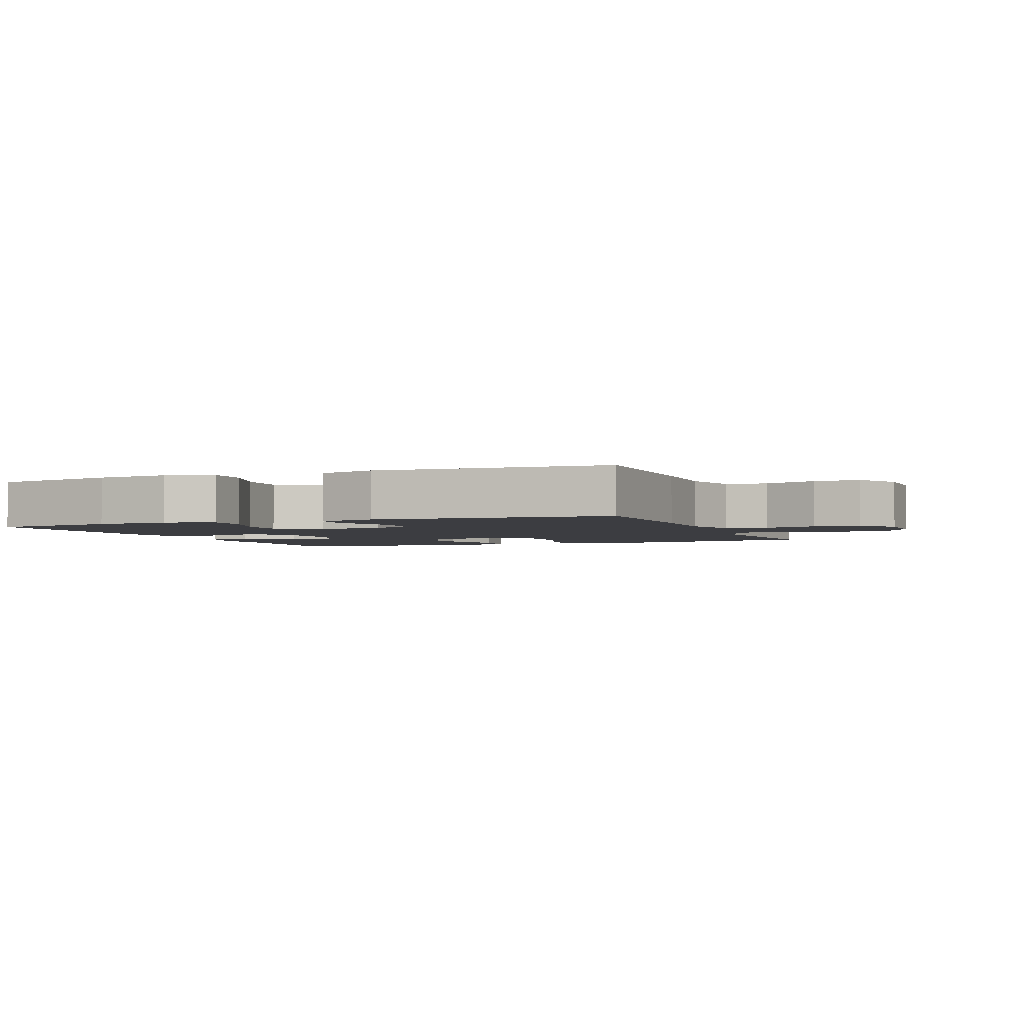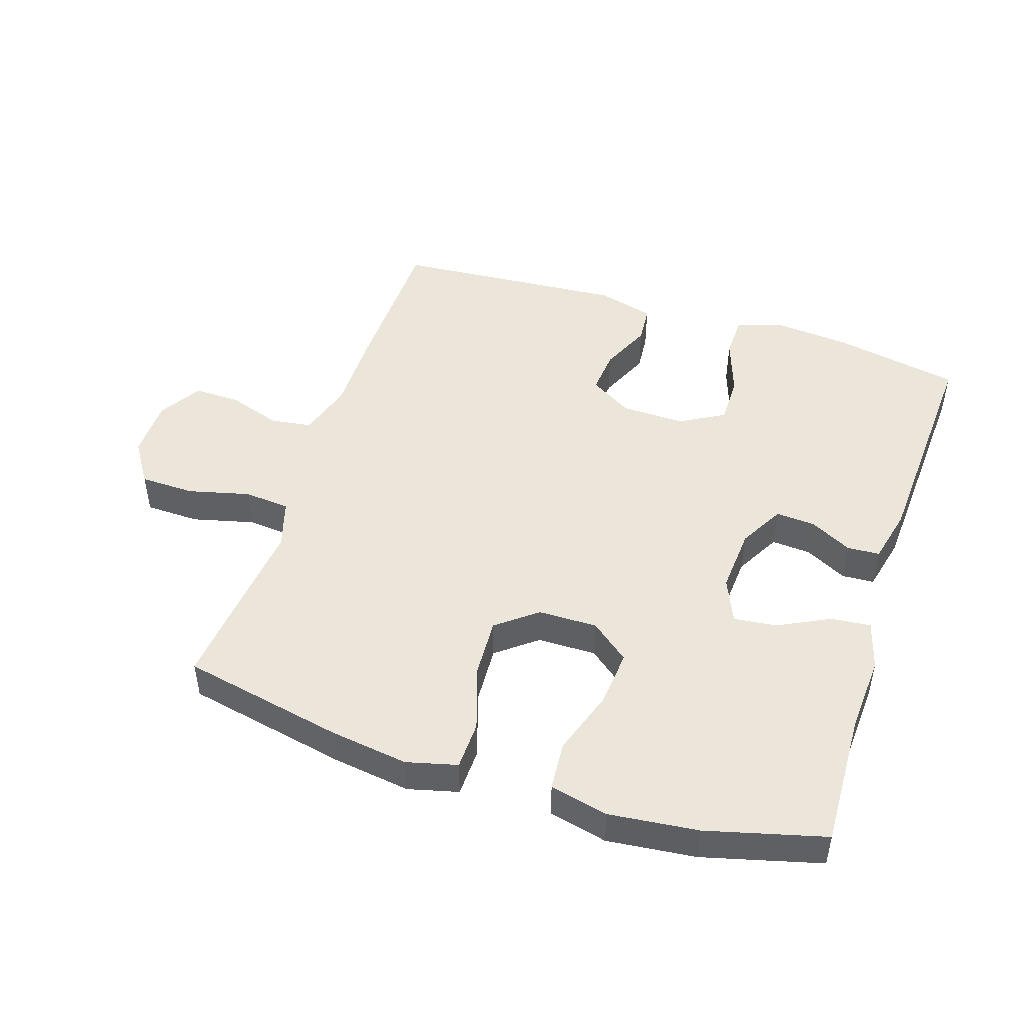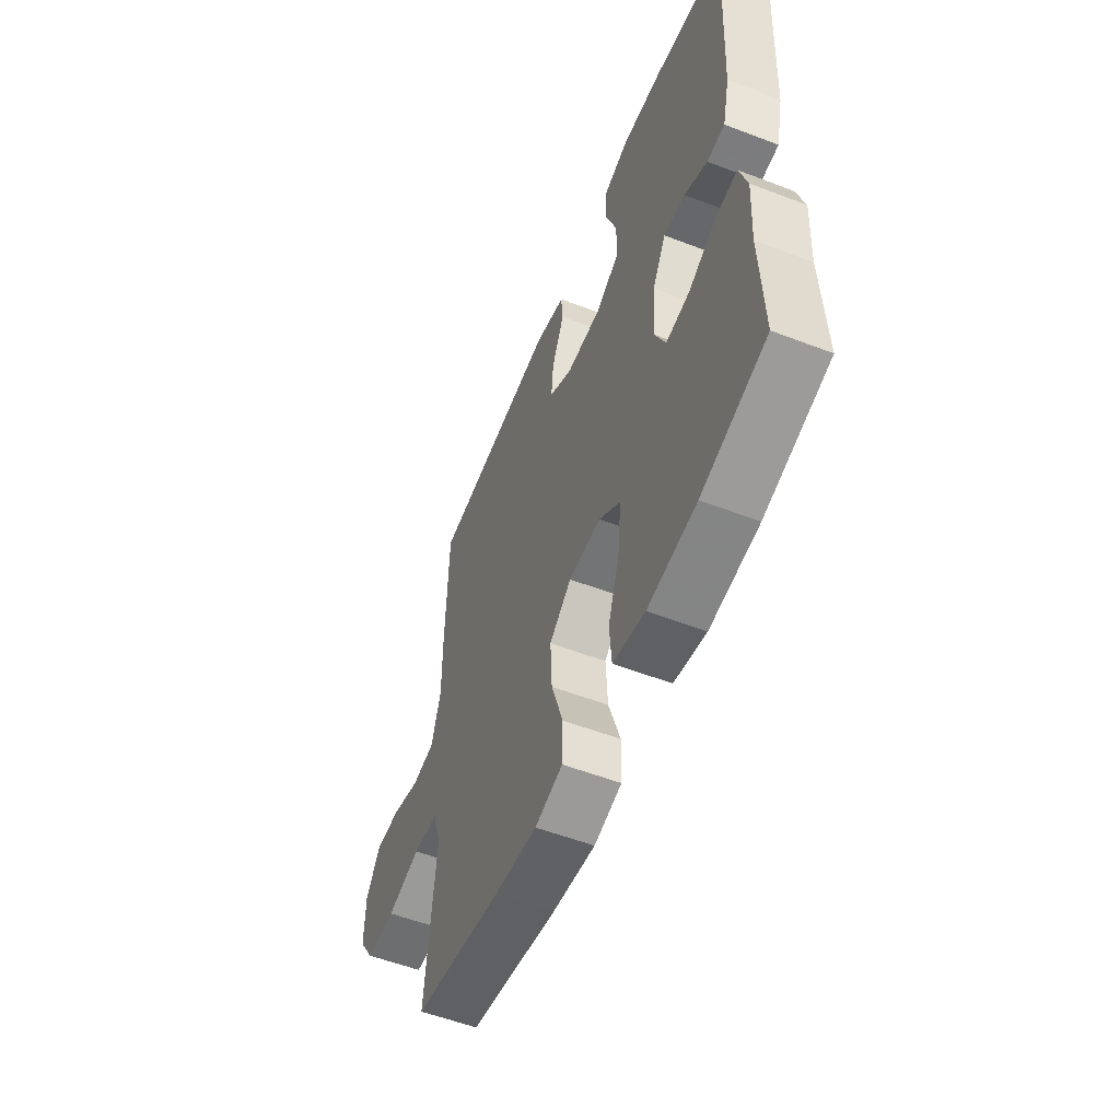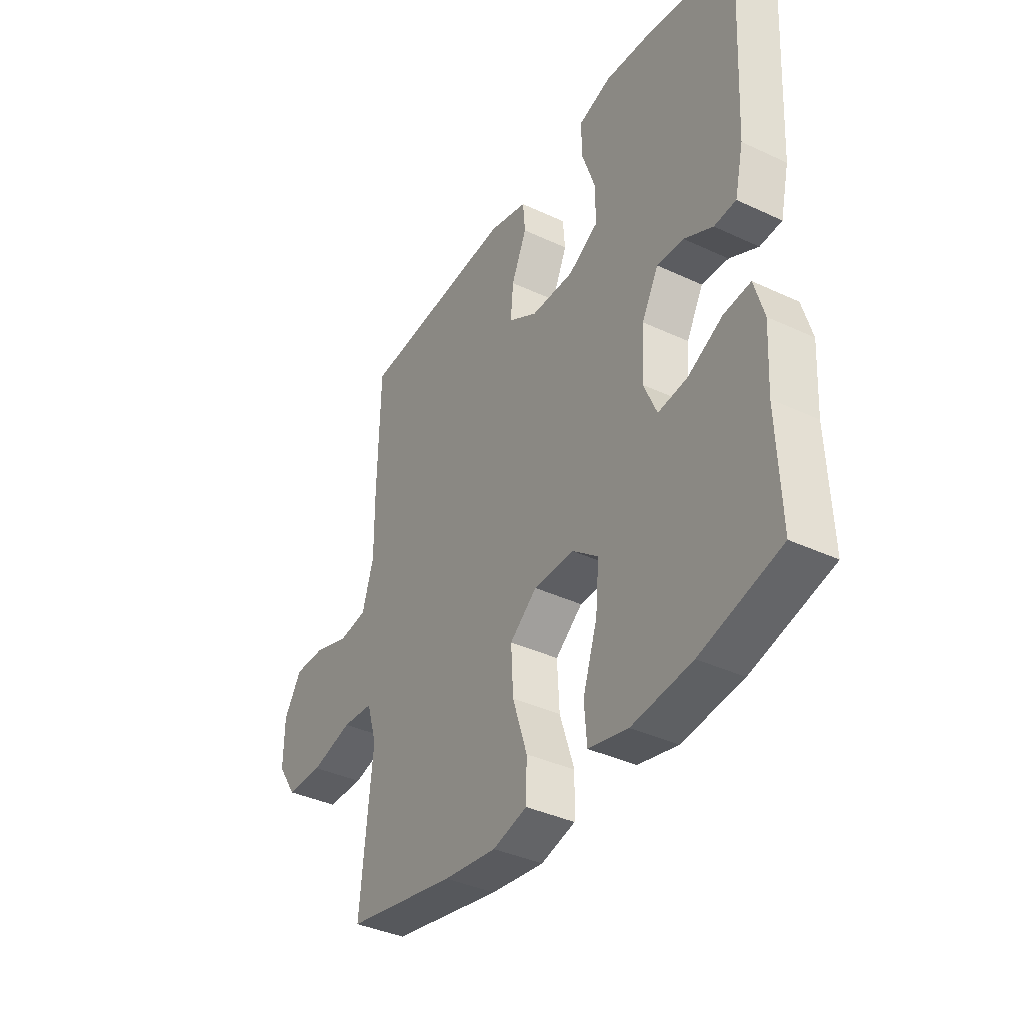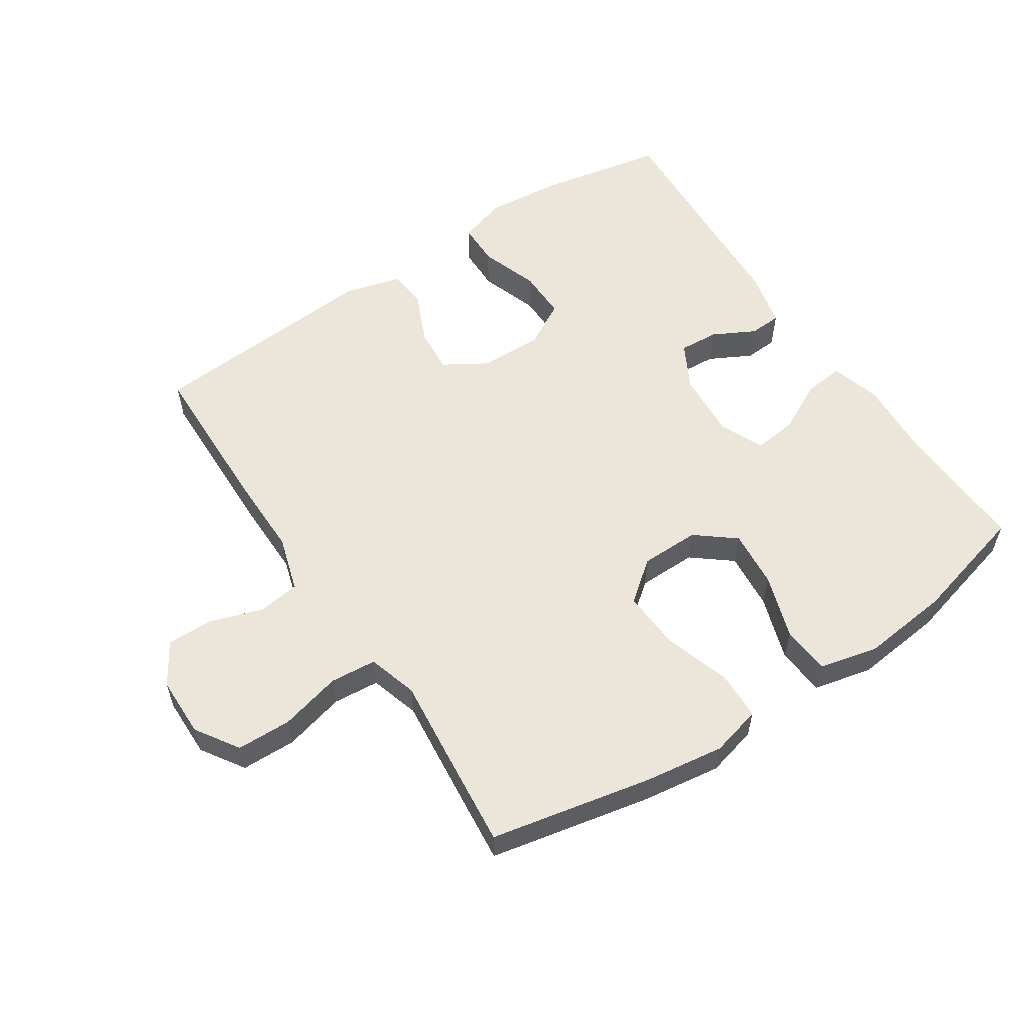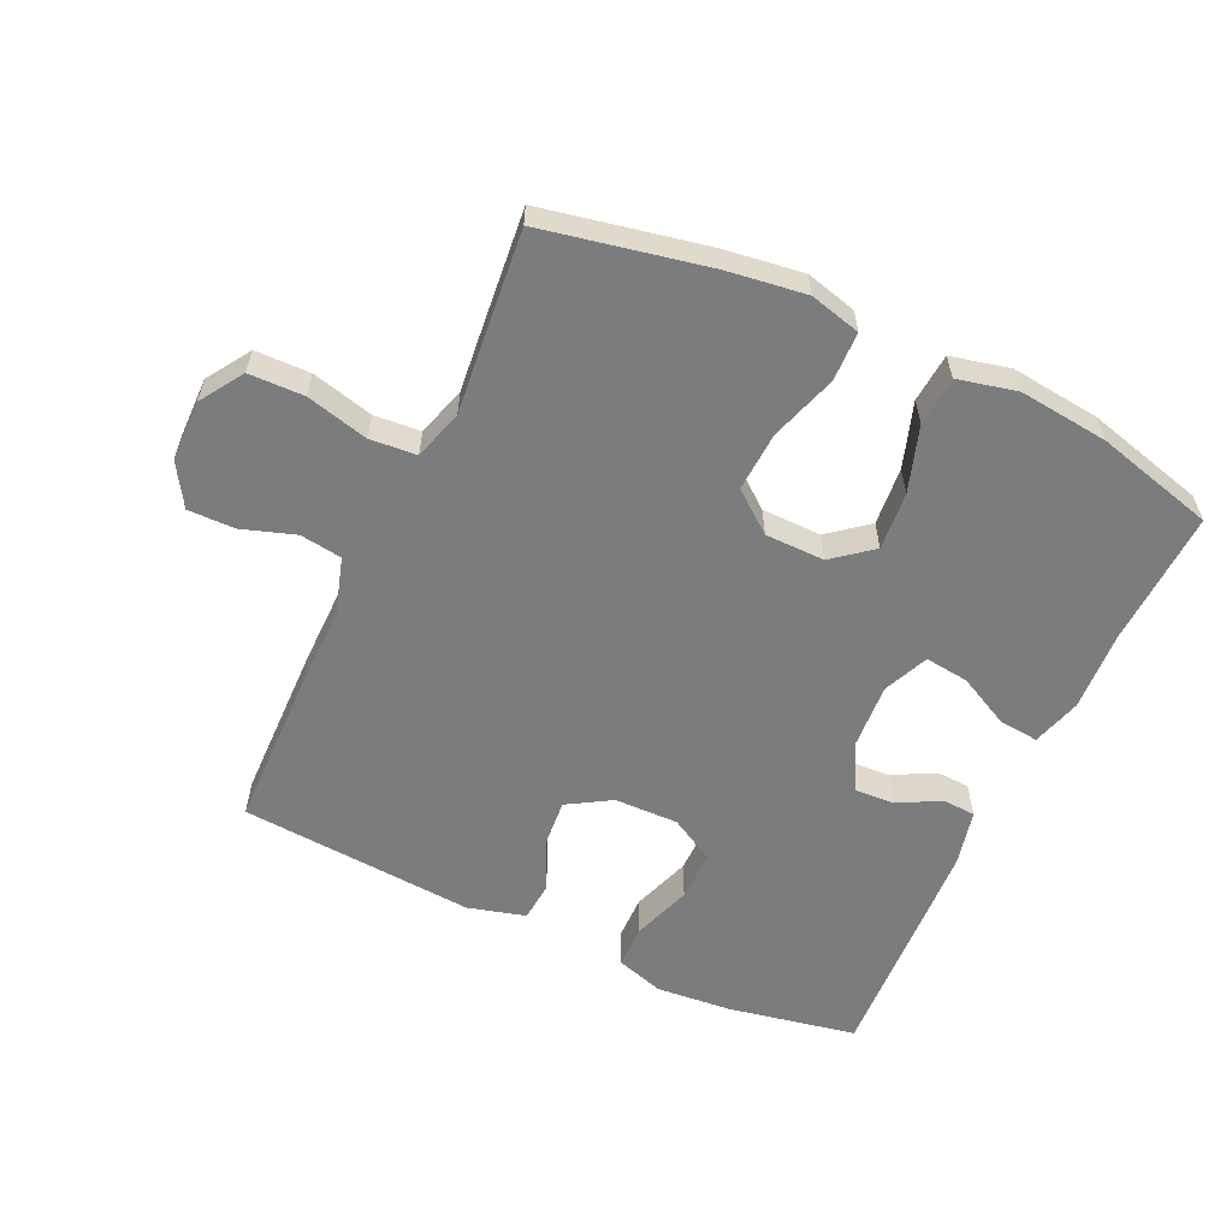
<metadata>
{"format":"obj","ext":"obj","renderer":"f3d","projection":"perspective","resolution":1024,"background":"white","views":[{"elev":-2.8,"azim":21.6,"up":"+Y"},{"elev":47.5,"azim":-161.9,"up":"+Y"},{"elev":-55.6,"azim":-111.9,"up":"+Z"},{"elev":-38.3,"azim":-120.6,"up":"+Z"},{"elev":56.7,"azim":146.6,"up":"+Y"},{"elev":-58.6,"azim":155.0,"up":"+Y"}]}
</metadata>
<code>
v 0.5 0.07 0.5
v 0.505 0.07 0.258
v 0.504 0.07 0.13
v 0.53 0.07 0.044
v 0.594 0.07 0.035
v 0.675 0.07 0.062
v 0.747 0.07 0.063
v 0.787 0.07 -0.002
v 0.788 0.07 -0.095
v 0.745 0.07 -0.161
v 0.661 0.07 -0.163
v 0.566 0.07 -0.139
v 0.495 0.07 -0.145
v 0.472 0.07 -0.221
v 0.484 0.07 -0.337
v 0.5 0.07 -0.5
v 0.25 0.07 -0.551
v 0.129 0.07 -0.568
v 0.051 0.07 -0.548
v 0.049 0.07 -0.473
v 0.082 0.07 -0.371
v 0.087 0.07 -0.28
v 0.025 0.07 -0.231
v -0.066 0.07 -0.23
v -0.126 0.07 -0.278
v -0.118 0.07 -0.367
v -0.085 0.07 -0.467
v -0.091 0.07 -0.542
v -0.181 0.07 -0.563
v -0.318 0.07 -0.548
v -0.5 0.07 -0.5
v -0.492 0.07 -0.293
v -0.499 0.07 -0.171
v -0.477 0.07 -0.095
v -0.416 0.07 -0.101
v -0.337 0.07 -0.141
v -0.27 0.07 -0.149
v -0.24 0.07 -0.08
v -0.247 0.07 0.022
v -0.285 0.07 0.092
v -0.346 0.07 0.088
v -0.411 0.07 0.054
v -0.461 0.07 0.057
v -0.481 0.07 0.143
v -0.5 0.07 0.5
v -0.303 0.07 0.538
v -0.188 0.07 0.548
v -0.114 0.07 0.525
v -0.113 0.07 0.458
v -0.144 0.07 0.368
v -0.145 0.07 0.291
v -0.076 0.07 0.252
v 0.022 0.07 0.254
v 0.088 0.07 0.294
v 0.082 0.07 0.364
v 0.047 0.07 0.443
v 0.052 0.07 0.503
v 0.14 0.07 0.527
v 0.5 0 0.5
v 0.505 0 0.258
v 0.504 0 0.13
v 0.53 0 0.044
v 0.594 0 0.035
v 0.675 0 0.062
v 0.747 0 0.063
v 0.787 0 -0.002
v 0.788 0 -0.095
v 0.745 0 -0.161
v 0.661 0 -0.163
v 0.566 0 -0.139
v 0.495 0 -0.145
v 0.472 0 -0.221
v 0.484 0 -0.337
v 0.5 0 -0.5
v 0.25 0 -0.551
v 0.129 0 -0.568
v 0.051 0 -0.548
v 0.049 0 -0.473
v 0.082 0 -0.371
v 0.087 0 -0.28
v 0.025 0 -0.231
v -0.066 0 -0.23
v -0.126 0 -0.278
v -0.118 0 -0.367
v -0.085 0 -0.467
v -0.091 0 -0.542
v -0.181 0 -0.563
v -0.318 0 -0.548
v -0.5 0 -0.5
v -0.492 0 -0.293
v -0.499 0 -0.171
v -0.477 0 -0.095
v -0.416 0 -0.101
v -0.337 0 -0.141
v -0.27 0 -0.149
v -0.24 0 -0.08
v -0.247 0 0.022
v -0.285 0 0.092
v -0.346 0 0.088
v -0.411 0 0.054
v -0.461 0 0.057
v -0.481 0 0.143
v -0.5 0 0.5
v -0.303 0 0.538
v -0.188 0 0.548
v -0.114 0 0.525
v -0.113 0 0.458
v -0.144 0 0.368
v -0.145 0 0.291
v -0.076 0 0.252
v 0.022 0 0.254
v 0.088 0 0.294
v 0.082 0 0.364
v 0.047 0 0.443
v 0.052 0 0.503
v 0.14 0 0.527
f 1 2 3
f 58 1 3
f 57 58 3
f 56 57 3
f 55 56 3
f 54 55 3 4
f 53 54 4
f 52 53 4
f 48 49 50
f 47 48 50
f 46 47 50
f 45 46 50
f 44 45 50
f 43 44 50
f 42 43 50
f 41 42 50
f 40 41 50 51
f 39 40 51 52
f 34 35 36
f 33 34 36
f 32 33 36
f 32 36 37
f 31 32 37
f 30 31 37
f 29 30 37
f 28 29 37
f 27 28 37
f 26 27 37
f 25 26 37 38
f 19 20 21
f 18 19 21
f 17 18 21
f 16 17 21
f 15 16 21
f 14 15 21
f 13 14 21 22
f 10 11 12
f 9 10 12
f 8 9 12
f 7 8 12
f 6 7 12
f 5 6 12
f 4 5 12 13
f 13 22 23
f 4 13 23
f 52 4 23
f 38 39 52
f 25 38 52
f 24 25 52
f 23 24 52
f 61 60 59
f 61 59 116
f 61 116 115
f 61 115 114
f 61 114 113
f 62 61 113 112
f 62 112 111
f 62 111 110
f 108 107 106
f 108 106 105
f 108 105 104
f 108 104 103
f 108 103 102
f 108 102 101
f 108 101 100
f 108 100 99
f 109 108 99 98
f 110 109 98 97
f 94 93 92
f 94 92 91
f 94 91 90
f 95 94 90
f 95 90 89
f 95 89 88
f 95 88 87
f 95 87 86
f 95 86 85
f 95 85 84
f 96 95 84 83
f 79 78 77
f 79 77 76
f 79 76 75
f 79 75 74
f 79 74 73
f 79 73 72
f 80 79 72 71
f 70 69 68
f 70 68 67
f 70 67 66
f 70 66 65
f 70 65 64
f 70 64 63
f 71 70 63 62
f 81 80 71
f 81 71 62
f 81 62 110
f 110 97 96
f 110 96 83
f 110 83 82
f 110 82 81
f 1 59 60 2
f 2 60 61 3
f 3 61 62 4
f 4 62 63 5
f 5 63 64 6
f 6 64 65 7
f 7 65 66 8
f 8 66 67 9
f 9 67 68 10
f 10 68 69 11
f 11 69 70 12
f 12 70 71 13
f 13 71 72 14
f 14 72 73 15
f 15 73 74 16
f 16 74 75 17
f 17 75 76 18
f 18 76 77 19
f 19 77 78 20
f 20 78 79 21
f 21 79 80 22
f 22 80 81 23
f 23 81 82 24
f 24 82 83 25
f 25 83 84 26
f 26 84 85 27
f 27 85 86 28
f 28 86 87 29
f 29 87 88 30
f 30 88 89 31
f 31 89 90 32
f 32 90 91 33
f 33 91 92 34
f 34 92 93 35
f 35 93 94 36
f 36 94 95 37
f 37 95 96 38
f 38 96 97 39
f 39 97 98 40
f 40 98 99 41
f 41 99 100 42
f 42 100 101 43
f 43 101 102 44
f 44 102 103 45
f 45 103 104 46
f 46 104 105 47
f 47 105 106 48
f 48 106 107 49
f 49 107 108 50
f 50 108 109 51
f 51 109 110 52
f 52 110 111 53
f 53 111 112 54
f 54 112 113 55
f 55 113 114 56
f 56 114 115 57
f 57 115 116 58
f 58 116 59 1

</code>
